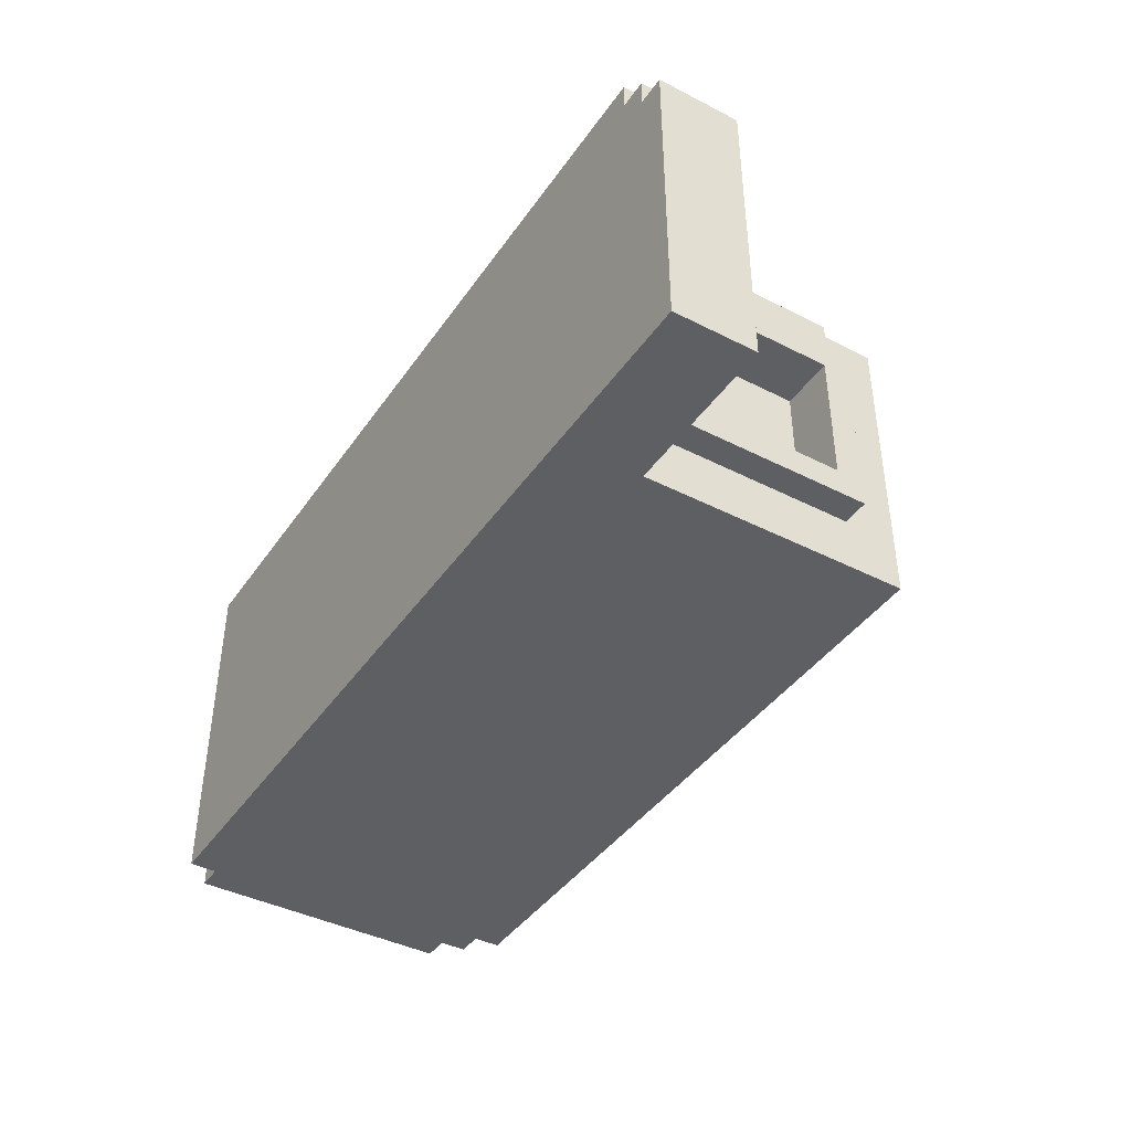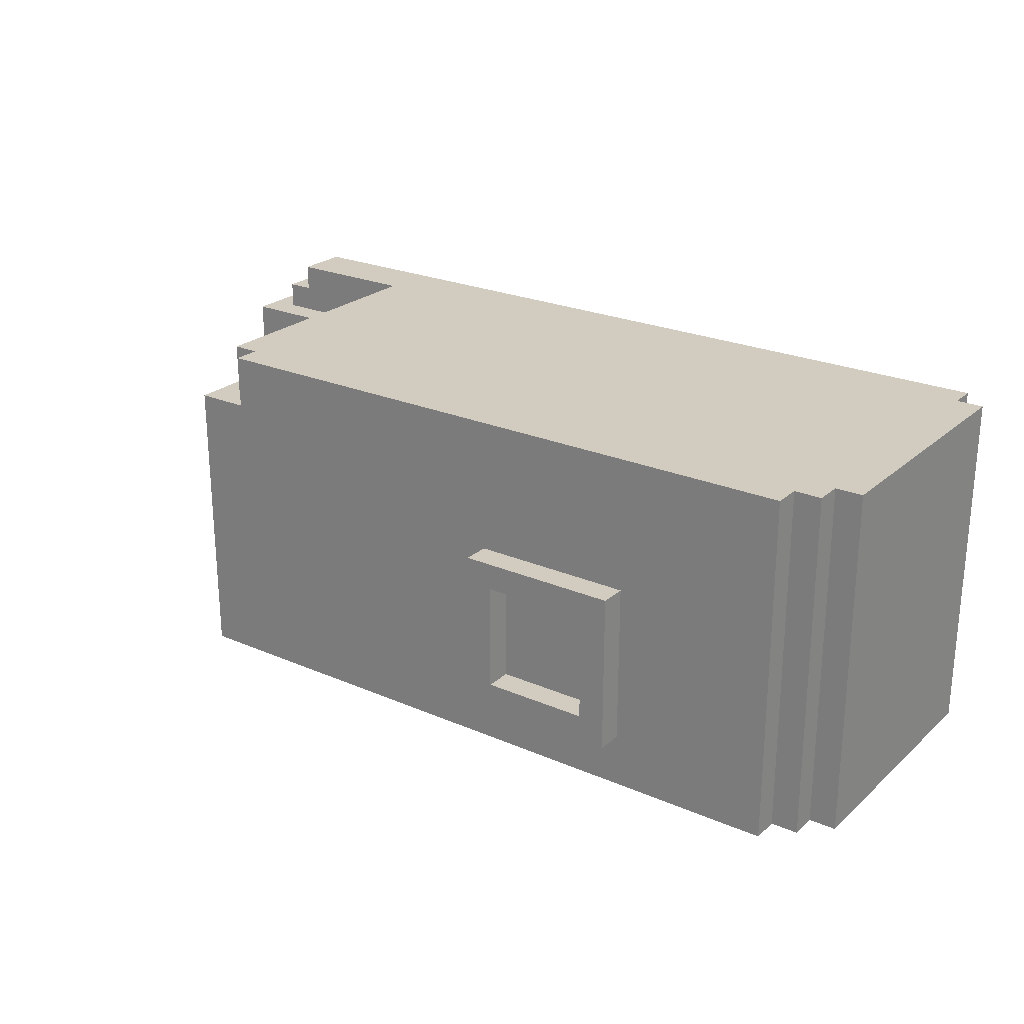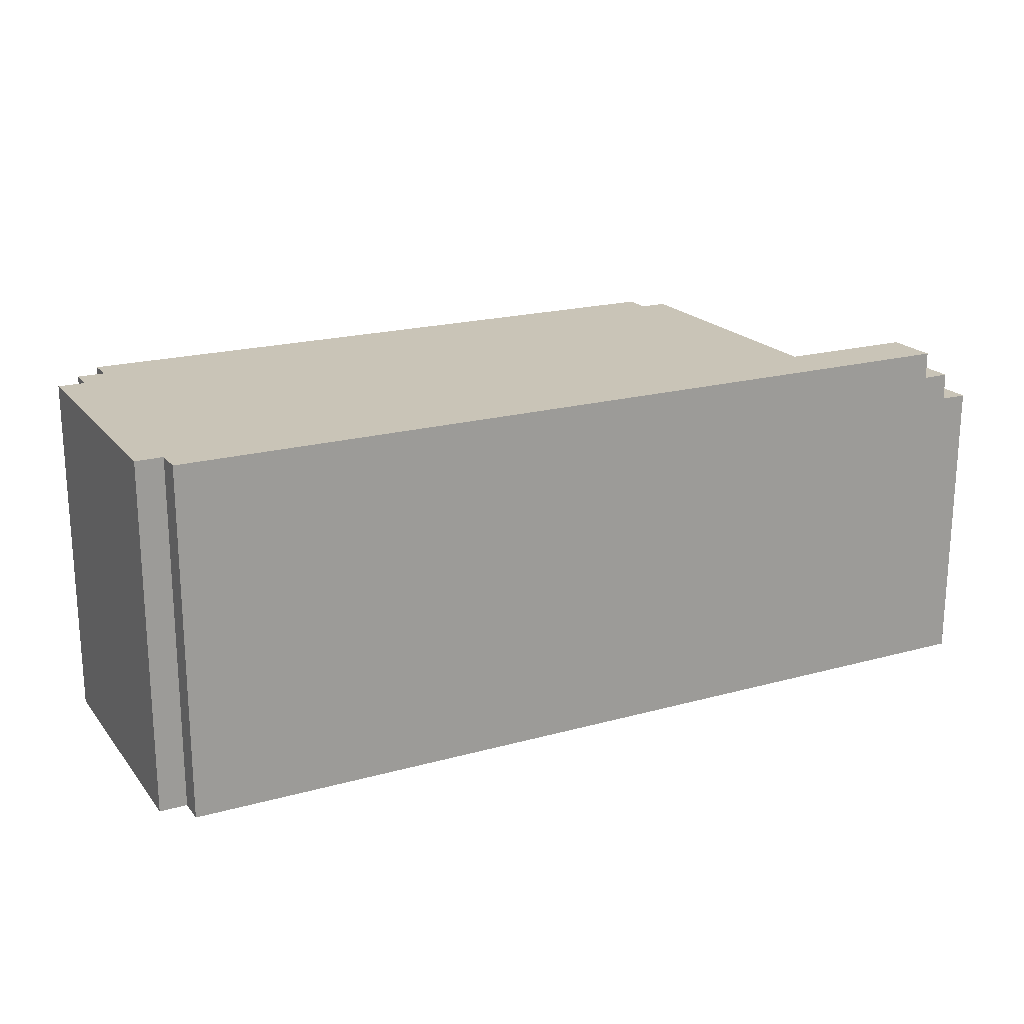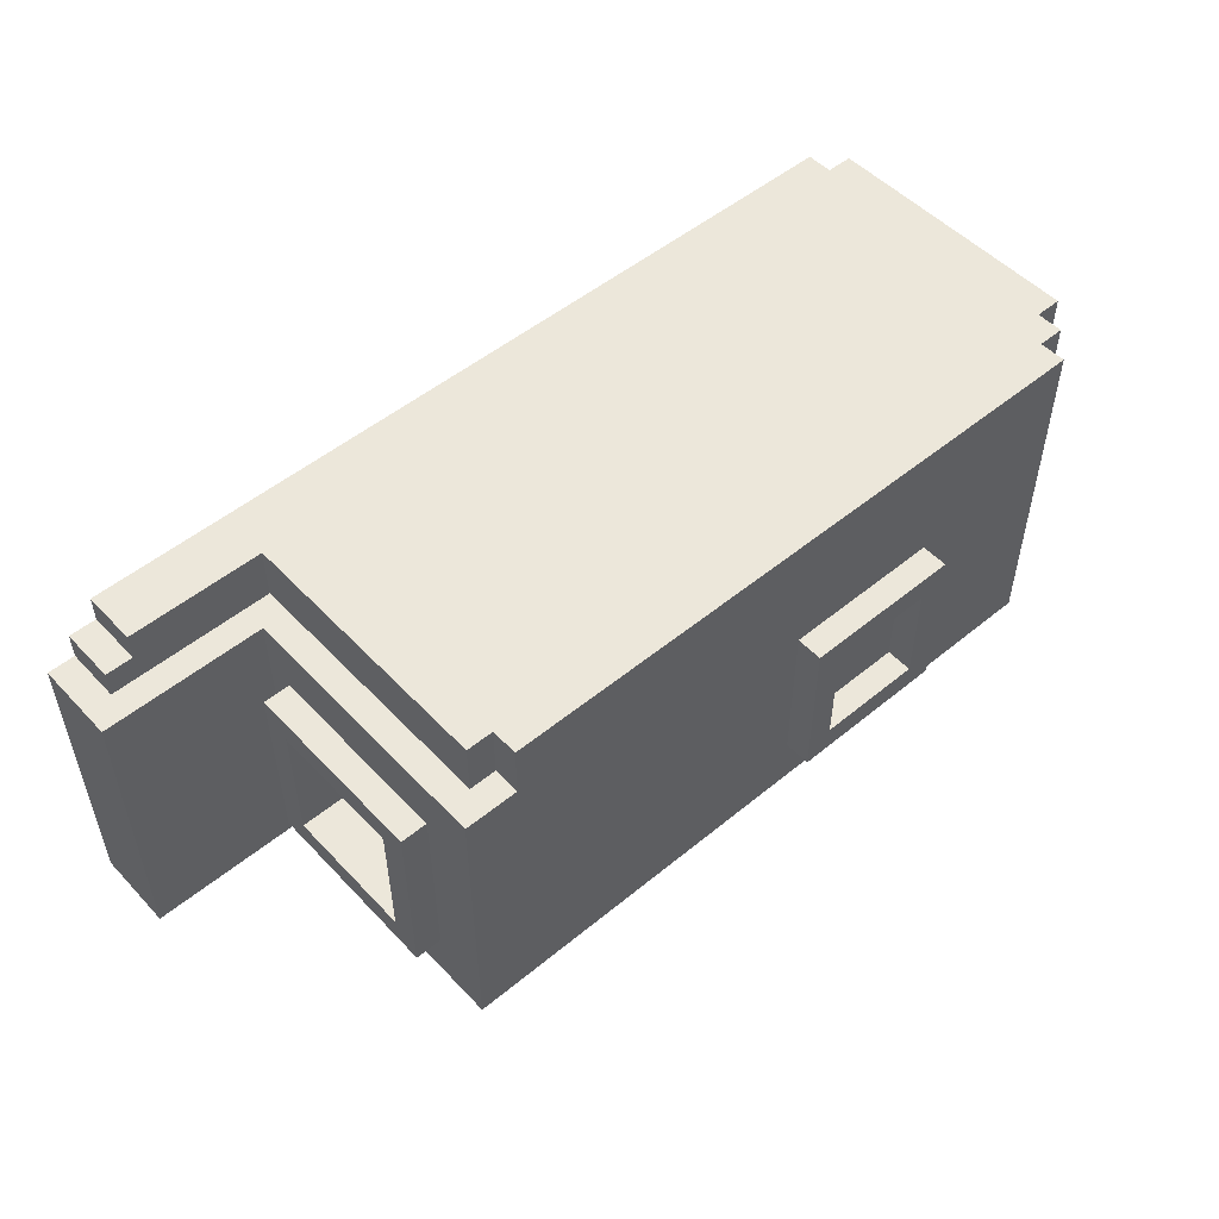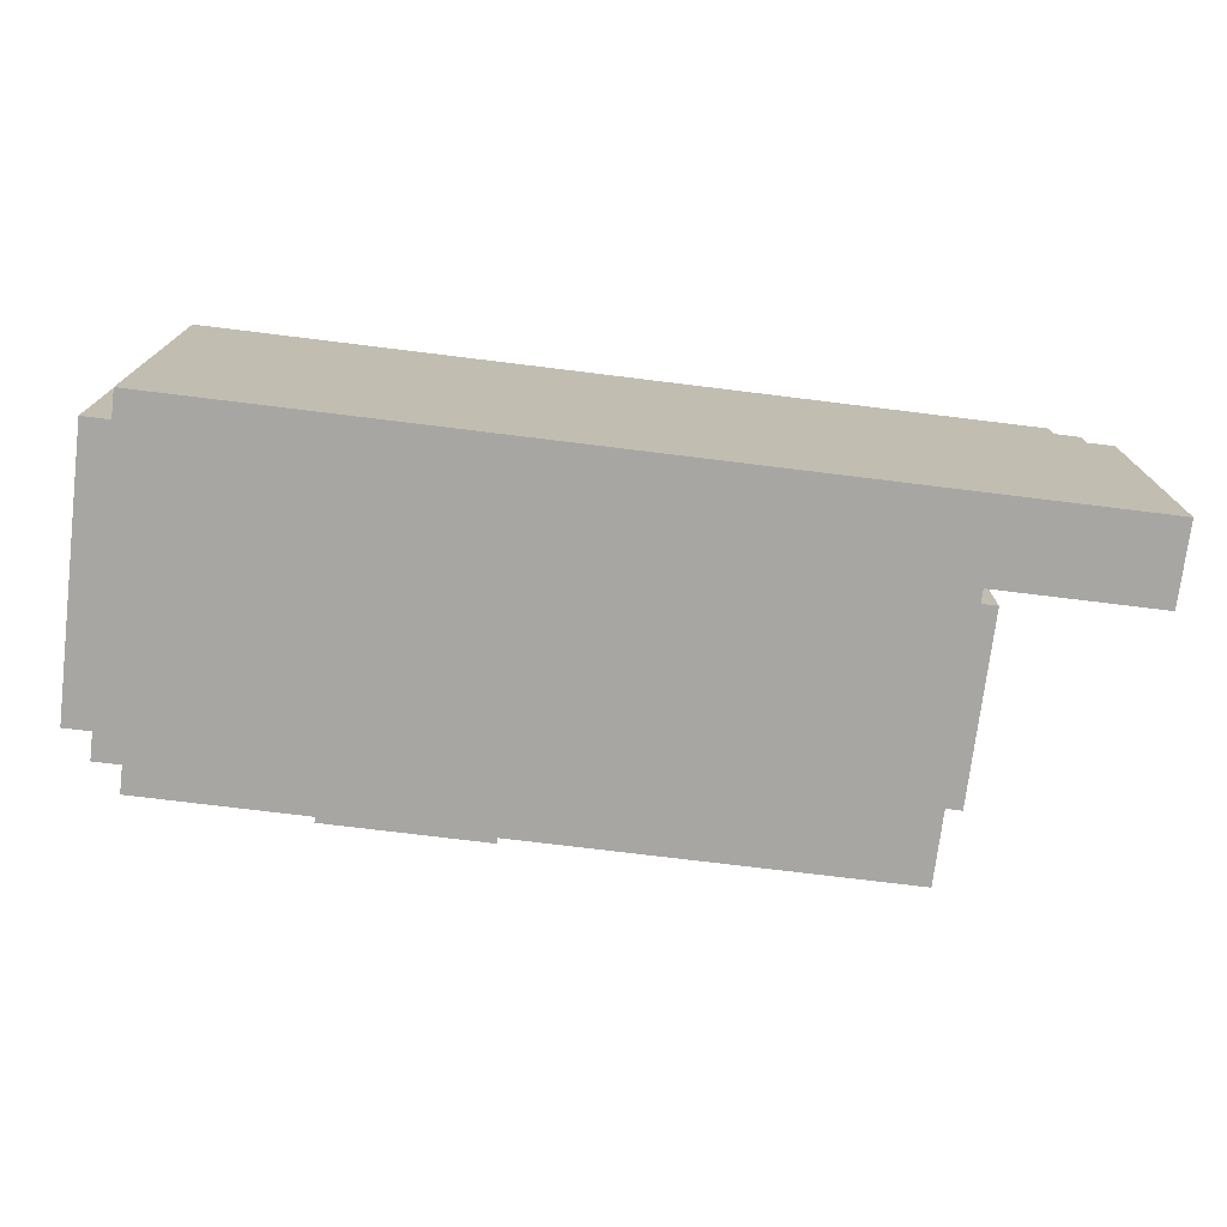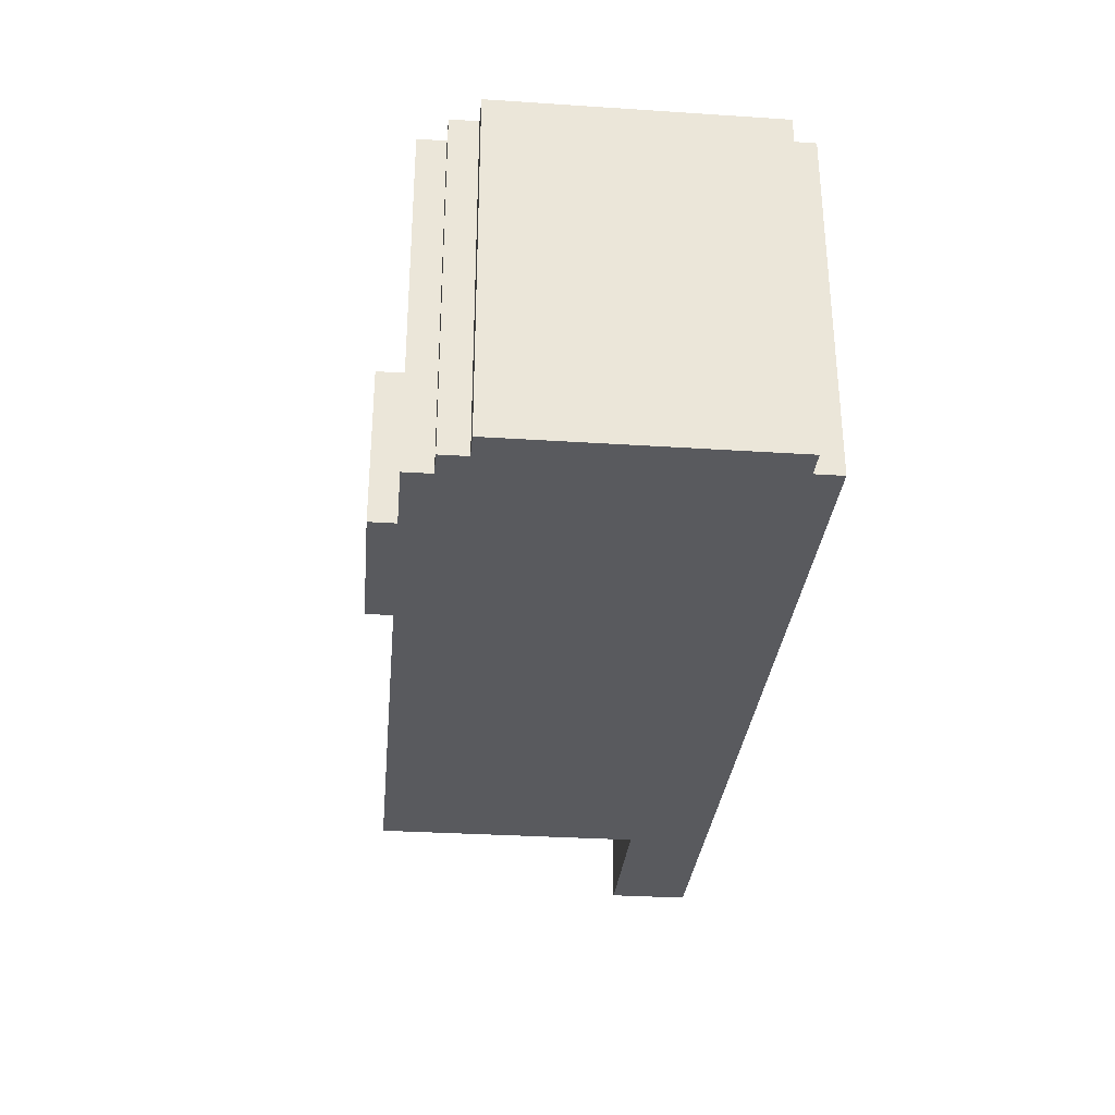
<metadata>
{"format":"obj","ext":"obj","renderer":"f3d","projection":"perspective","resolution":1024,"background":"white","views":[{"elev":-41.5,"azim":-121.7,"up":"+Y"},{"elev":24.2,"azim":35.5,"up":"+Y"},{"elev":19.9,"azim":153.0,"up":"+Y"},{"elev":51.5,"azim":-41.7,"up":"+Y"},{"elev":-74.3,"azim":173.0,"up":"+Y"},{"elev":-31.3,"azim":84.7,"up":"+Y"}]}
</metadata>
<code>
v -50 86 -18
v -50 86 -21
v -50 97 -18
v -50 97 -21
v -49 97 -19
v -49 97 -21
v -49 98 -19
v -49 98 -21
v -48 98 -19
v -48 98 -21
v -48 99 -19
v -48 99 -21
v -45 88 -10
v -45 88 -17
v -45 89 -11
v -45 89 -16
v -45 94 -11
v -45 94 -16
v -45 95 -10
v -45 95 -17
v -44 86 -8
v -44 86 -18
v -44 88 -10
v -44 88 -17
v -44 95 -10
v -44 95 -17
v -44 97 -8
v -44 97 -18
v -43 89 -11
v -43 89 -16
v -43 94 -11
v -43 94 -16
v -43 97 -9
v -43 97 -19
v -43 99 -9
v -43 99 -19
v -42 97 -8
v -42 97 -9
v -42 99 -8
v -42 99 -9
v -30 88 -7
v -30 88 -8
v -30 94 -7
v -30 94 -8
v -25 89 -7
v -25 89 -8
v -25 93 -7
v -25 93 -8
v -29 89 -7
v -29 89 -8
v -29 93 -7
v -29 93 -8
v -24 88 -7
v -24 88 -8
v -24 94 -7
v -24 94 -8
v -18 86 -8
v -18 86 -9
v -18 99 -8
v -18 99 -9
v -17 86 -9
v -17 86 -10
v -17 86 -20
v -17 86 -21
v -17 99 -9
v -17 99 -10
v -17 99 -20
v -17 99 -21
v -16 86 -10
v -16 86 -20
v -16 88 -11
v -16 88 -19
v -16 97 -11
v -16 97 -19
v -16 99 -10
v -16 99 -20
v -30 88 -7
v -30 94 -7
v -29 89 -7
v -29 93 -7
v -25 89 -7
v -25 93 -7
v -24 88 -7
v -24 94 -7
v -44 86 -8
v -44 97 -8
v -42 97 -8
v -42 99 -8
v -30 88 -8
v -30 94 -8
v -29 89 -8
v -29 93 -8
v -25 89 -8
v -25 93 -8
v -24 88 -8
v -24 94 -8
v -19 86 -8
v -19 97 -8
v -18 86 -8
v -18 99 -8
v -43 97 -9
v -43 99 -9
v -42 97 -9
v -42 99 -9
v -18 86 -9
v -18 99 -9
v -17 86 -9
v -17 99 -9
v -45 88 -10
v -45 95 -10
v -44 88 -10
v -44 95 -10
v -17 86 -10
v -17 99 -10
v -16 86 -10
v -16 99 -10
v -45 89 -16
v -45 94 -16
v -44 89 -16
v -44 94 -16
v -43 89 -16
v -43 94 -16
v -50 86 -18
v -50 97 -18
v -44 86 -18
v -44 97 -18
v -49 97 -19
v -49 98 -19
v -48 98 -19
v -48 99 -19
v -43 97 -19
v -43 99 -19
v -45 89 -11
v -45 94 -11
v -44 89 -11
v -44 94 -11
v -43 89 -11
v -43 94 -11
v -45 88 -17
v -45 95 -17
v -44 88 -17
v -44 95 -17
v -17 86 -20
v -17 99 -20
v -16 86 -20
v -16 99 -20
v -50 86 -21
v -50 97 -21
v -49 97 -21
v -49 98 -21
v -48 98 -21
v -48 99 -21
v -19 86 -21
v -19 97 -21
v -17 86 -21
v -17 99 -21
v -44 86 -8
v -19 86 -8
v -18 86 -8
v -19 86 -9
v -18 86 -9
v -17 86 -9
v -18 86 -10
v -17 86 -10
v -16 86 -10
v -50 86 -18
v -44 86 -18
v -19 86 -20
v -17 86 -20
v -16 86 -20
v -50 86 -21
v -19 86 -21
v -17 86 -21
v -30 88 -7
v -24 88 -7
v -30 88 -8
v -24 88 -8
v -45 88 -10
v -44 88 -10
v -45 88 -17
v -44 88 -17
v -29 93 -7
v -25 93 -7
v -29 93 -8
v -25 93 -8
v -45 94 -11
v -44 94 -11
v -43 94 -11
v -45 94 -16
v -44 94 -16
v -43 94 -16
v -29 89 -7
v -25 89 -7
v -29 89 -8
v -25 89 -8
v -45 89 -11
v -44 89 -11
v -43 89 -11
v -45 89 -16
v -44 89 -16
v -43 89 -16
v -30 94 -7
v -24 94 -7
v -30 94 -8
v -24 94 -8
v -45 95 -10
v -44 95 -10
v -45 95 -17
v -44 95 -17
v -44 97 -8
v -42 97 -8
v -43 97 -9
v -42 97 -9
v -50 97 -18
v -44 97 -18
v -49 97 -19
v -43 97 -19
v -50 97 -21
v -49 97 -21
v -49 98 -19
v -48 98 -19
v -49 98 -21
v -48 98 -21
v -42 99 -8
v -18 99 -8
v -43 99 -9
v -42 99 -9
v -18 99 -9
v -17 99 -9
v -17 99 -10
v -16 99 -10
v -48 99 -19
v -43 99 -19
v -17 99 -20
v -16 99 -20
v -48 99 -21
v -17 99 -21
f 3 2 1
f 4 2 3
f 7 6 5
f 8 6 7
f 11 10 9
f 12 10 11
f 15 14 13
f 16 14 15
f 17 15 13
f 18 14 16
f 19 17 13
f 19 18 17
f 20 14 18
f 20 18 19
f 23 22 21
f 24 22 23
f 25 23 21
f 26 22 24
f 27 25 21
f 27 26 25
f 28 22 26
f 28 26 27
f 31 30 29
f 32 30 31
f 35 34 33
f 36 34 35
f 39 38 37
f 40 38 39
f 43 42 41
f 44 42 43
f 47 46 45
f 48 46 47
f 49 50 51
f 51 50 52
f 53 54 55
f 55 54 56
f 57 58 59
f 59 58 60
f 61 62 65
f 65 62 66
f 63 64 67
f 67 64 68
f 69 70 71
f 71 70 72
f 69 71 73
f 71 72 73
f 72 70 74
f 73 72 74
f 69 73 75
f 73 74 75
f 74 70 76
f 75 74 76
f 79 78 77
f 80 78 79
f 81 79 77
f 82 78 80
f 83 81 77
f 83 82 81
f 84 78 82
f 84 82 83
f 87 86 85
f 89 87 85
f 90 87 89
f 93 92 91
f 94 92 93
f 95 89 85
f 96 87 90
f 97 95 85
f 97 96 95
f 98 88 87
f 98 96 97
f 98 87 96
f 99 98 97
f 100 88 98
f 100 98 99
f 103 102 101
f 104 102 103
f 107 106 105
f 108 106 107
f 111 110 109
f 112 110 111
f 115 114 113
f 116 114 115
f 119 118 117
f 120 118 119
f 121 120 119
f 122 120 121
f 125 124 123
f 126 124 125
f 129 128 127
f 131 129 127
f 131 130 129
f 132 130 131
f 133 134 135
f 135 134 136
f 135 136 137
f 137 136 138
f 139 140 141
f 141 140 142
f 143 144 145
f 145 144 146
f 147 148 149
f 149 150 151
f 147 149 153
f 151 152 154
f 153 149 154
f 149 151 154
f 153 154 155
f 154 152 156
f 155 154 156
f 160 158 157
f 160 159 158
f 161 159 160
f 163 161 160
f 163 162 161
f 164 162 163
f 167 160 157
f 167 163 160
f 167 164 163
f 168 164 167
f 168 167 166
f 169 165 164
f 169 164 168
f 170 165 169
f 171 168 166
f 172 169 168
f 172 168 171
f 173 169 172
f 176 175 174
f 177 175 176
f 180 179 178
f 181 179 180
f 184 183 182
f 185 183 184
f 189 187 186
f 190 188 187
f 190 187 189
f 191 188 190
f 192 193 194
f 194 193 195
f 196 197 199
f 197 198 200
f 199 197 200
f 200 198 201
f 202 203 204
f 204 203 205
f 206 207 208
f 208 207 209
f 210 211 212
f 212 211 213
f 210 212 215
f 214 215 216
f 215 212 217
f 216 215 217
f 214 216 218
f 218 216 219
f 220 221 222
f 222 221 223
f 224 225 227
f 227 225 228
f 226 227 230
f 228 229 230
f 227 228 230
f 226 230 233
f 230 231 233
f 233 231 234
f 232 233 234
f 234 231 235
f 232 234 236
f 236 234 237

</code>
